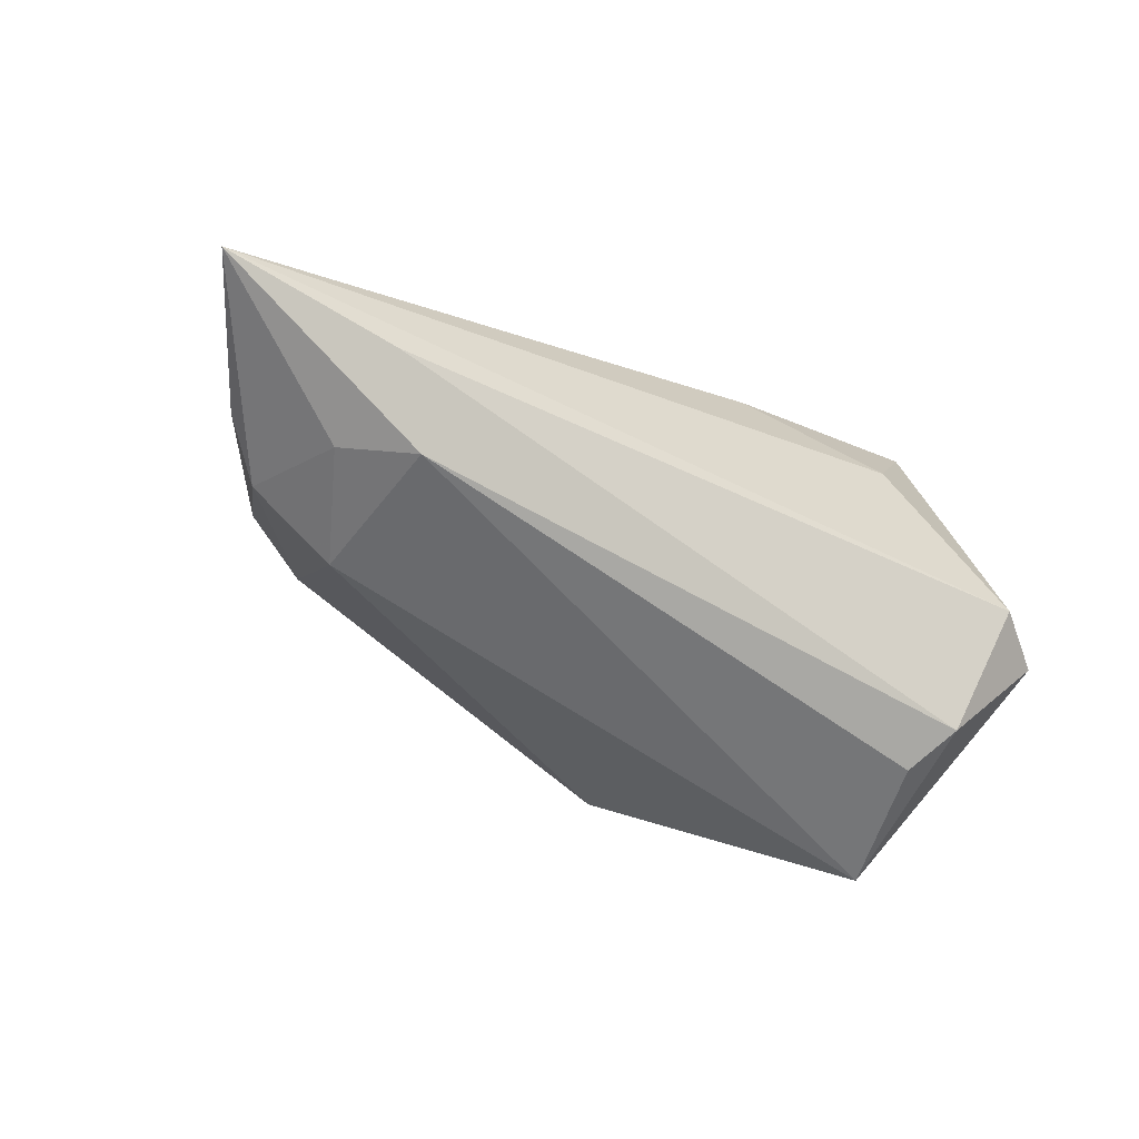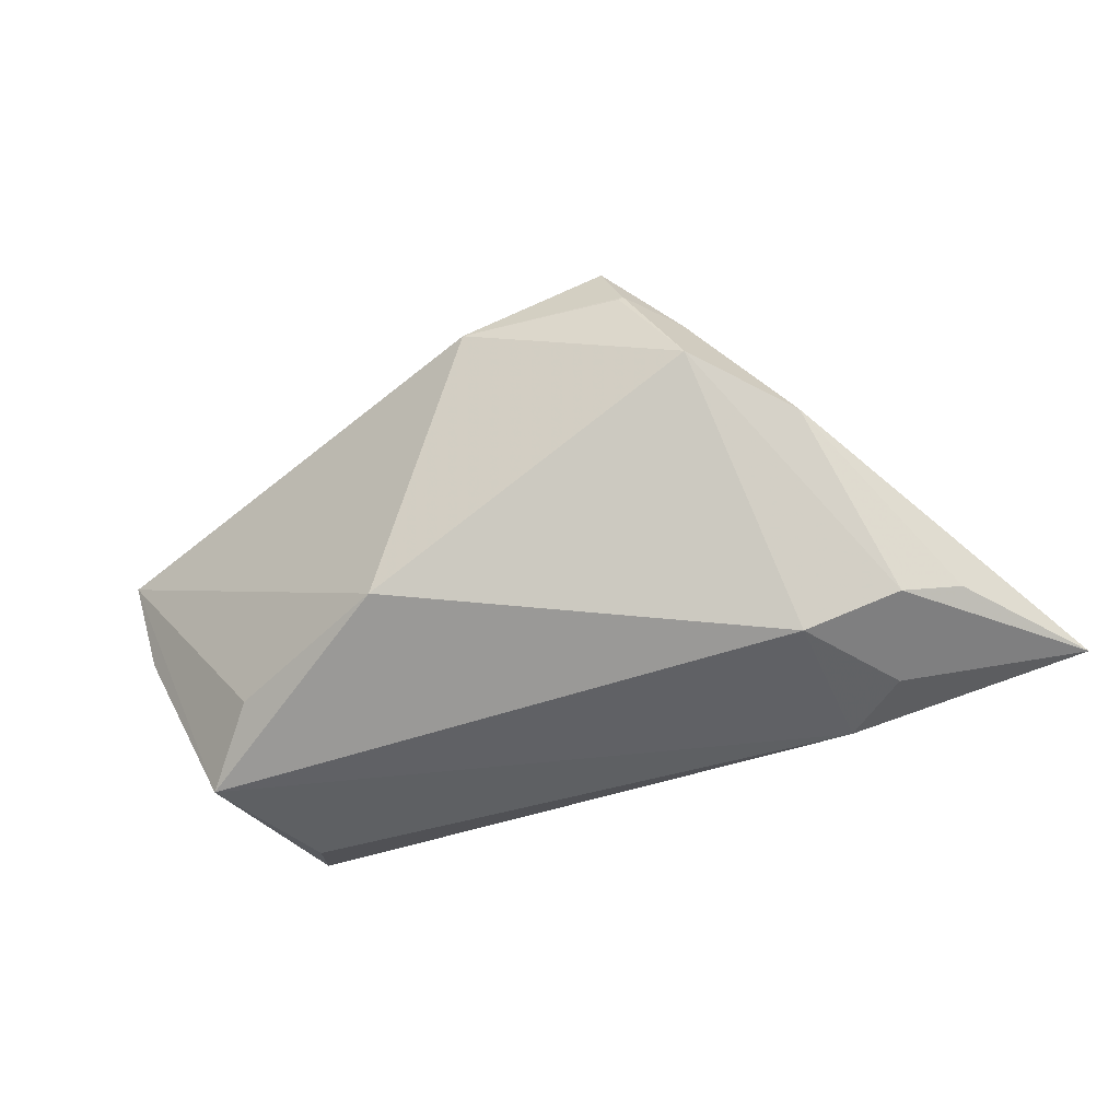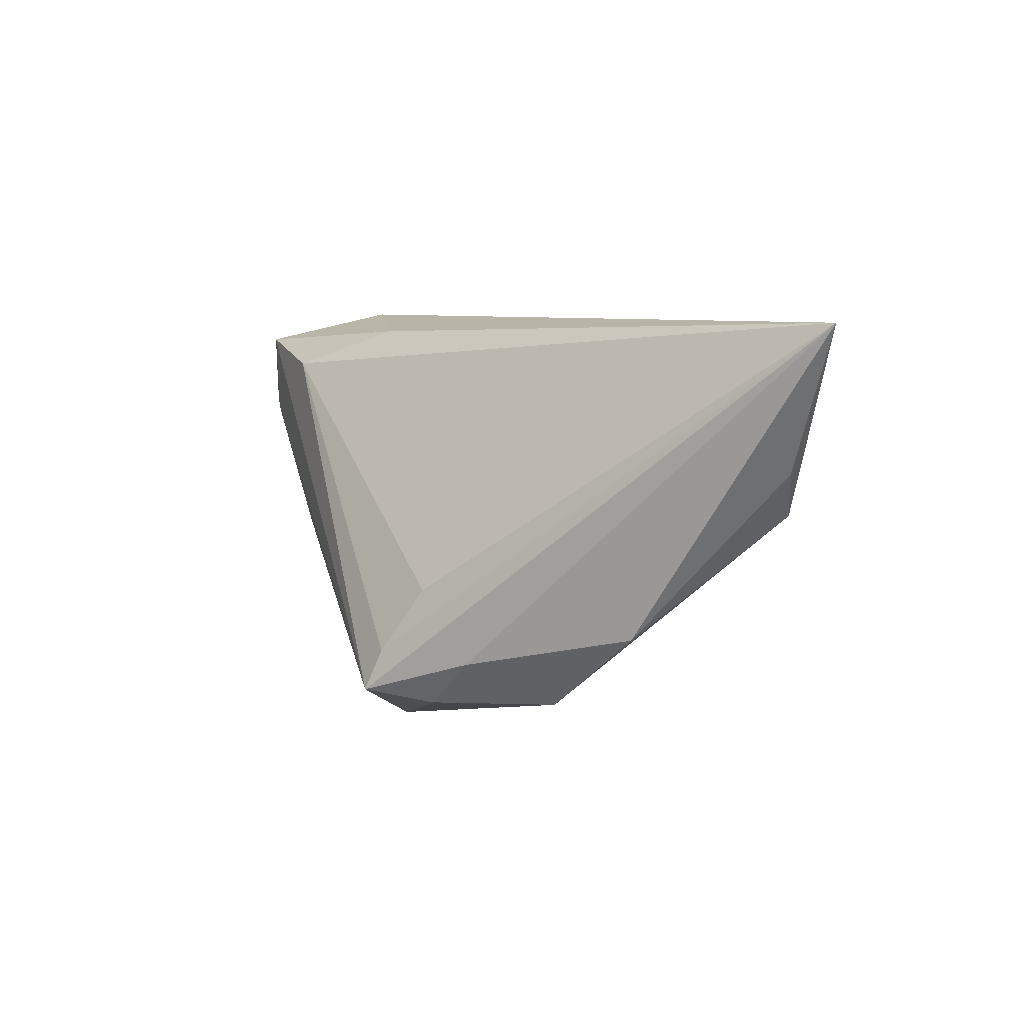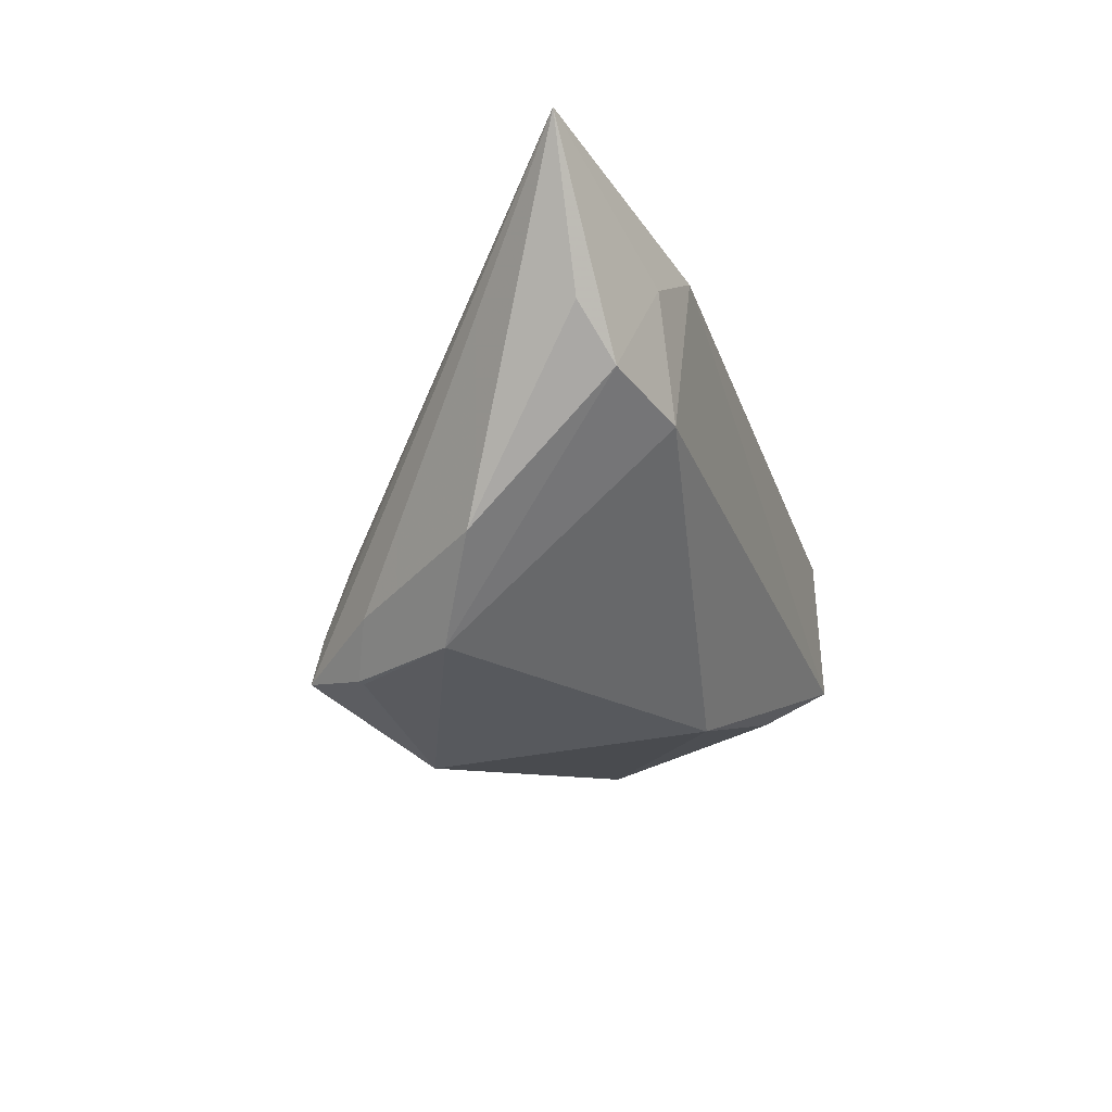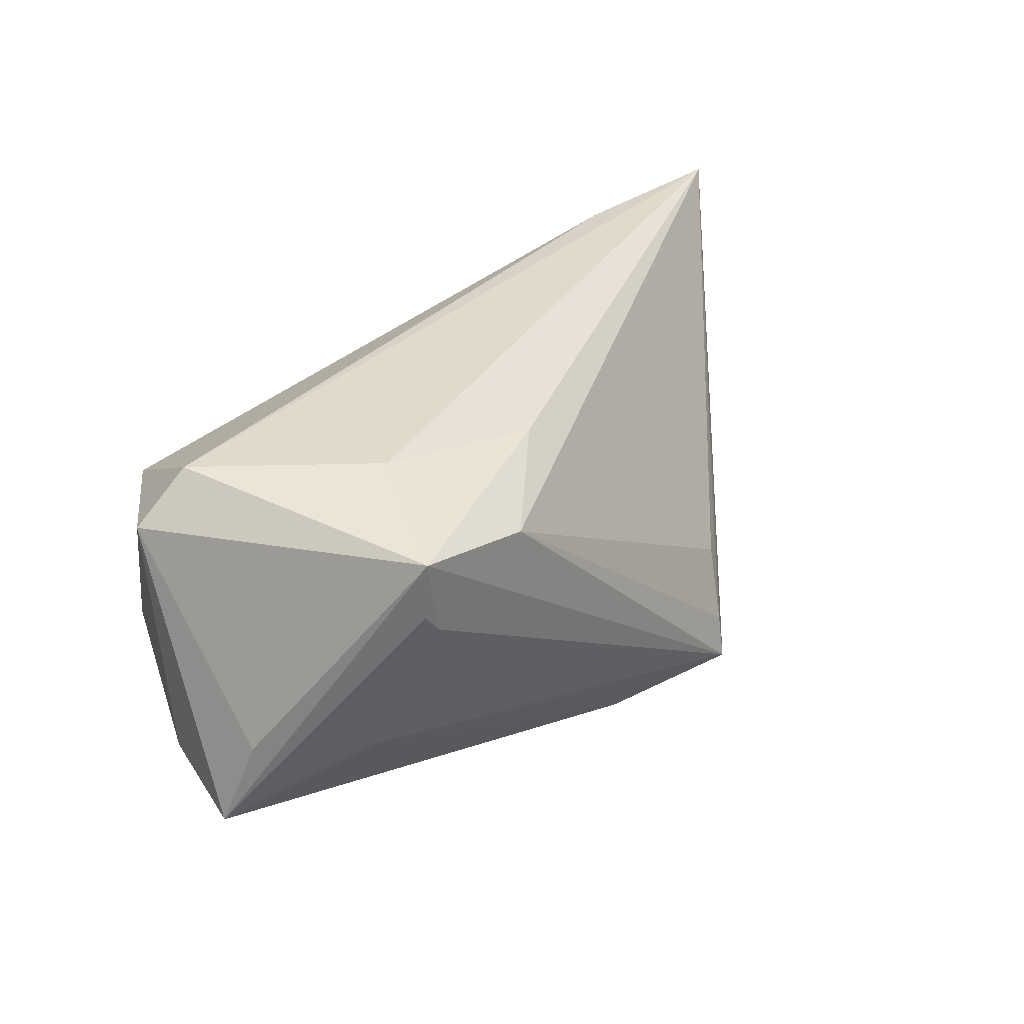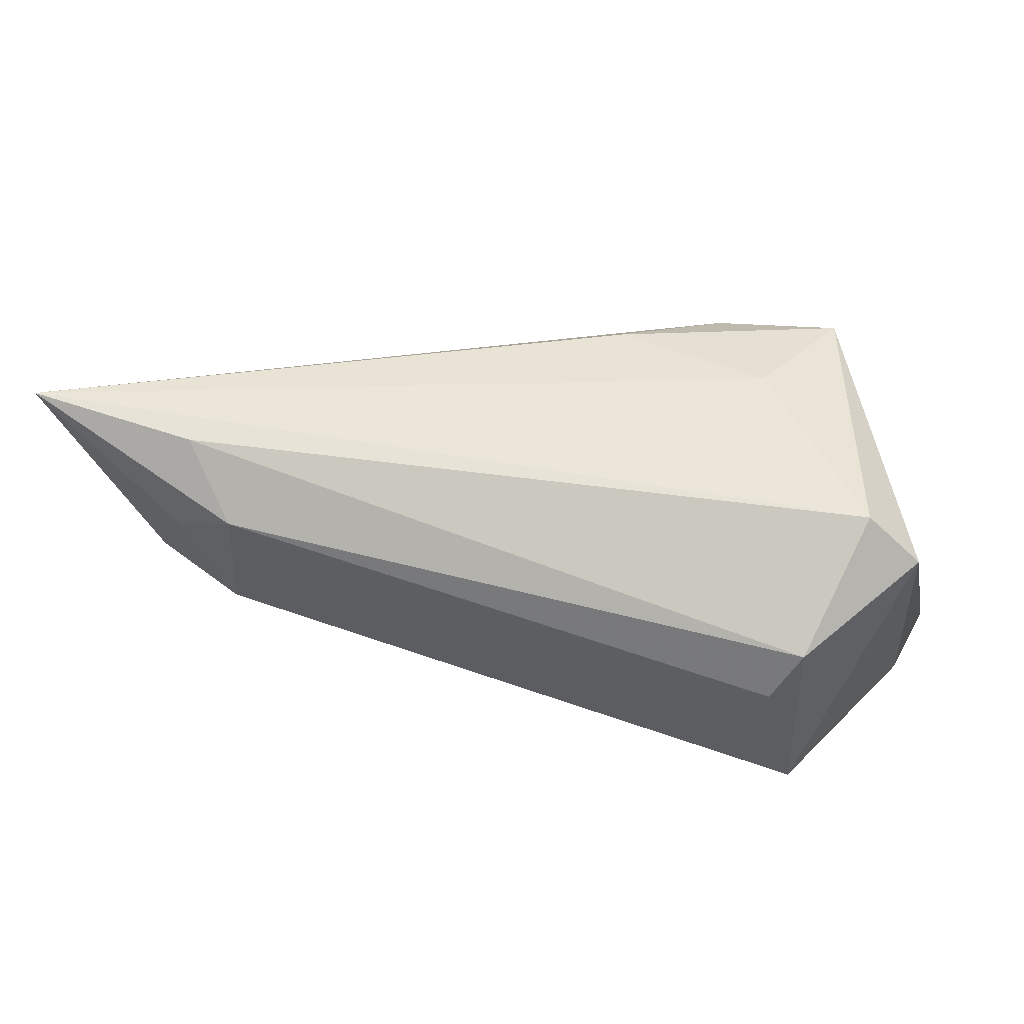
<metadata>
{"format":"obj","ext":"obj","renderer":"f3d","projection":"perspective","resolution":1024,"background":"white","views":[{"elev":-56.8,"azim":149.8,"up":"+Z"},{"elev":-42.5,"azim":28.3,"up":"+Z"},{"elev":6.6,"azim":70.7,"up":"+Y"},{"elev":-21.6,"azim":107.8,"up":"+Y"},{"elev":34.9,"azim":-44.3,"up":"+Y"},{"elev":53.2,"azim":-163.7,"up":"+Y"}]}
</metadata>
<code>
v 0.04023 -0.01227 -0.002097
v -0.05724 -0.00308 0.01156
v 0.01761 -0.02107 0.02711
v -0.05761 0.02147 -0.008376
v 0.0008737 -0.02848 0.01647
v 0.02612 -0.006212 0.01684
v -0.03912 -0.01431 -0.01969
v 0.03988 0.01531 -0.02544
v 0.02096 -0.02291 0.01839
v 0.0611 0.02848 -0.01926
v 0.02149 -0.02266 0.01885
v -0.03959 0.0245 0.02616
v 0.05115 0.009605 -0.01881
v -0.03995 0.01659 0.02581
v -0.04302 -0.005362 0.01982
v 0.03319 0.0006966 -0.02545
v -0.0428 0.01065 -0.02711
v 0.04515 0.003584 -0.02172
v -0.0611 -0.01429 0.009197
v -0.05017 0.0275 -0.007689
v -0.01157 0.02626 0.01506
v 0.02961 -0.02237 0.004366
v -0.05876 -0.01084 -0.003344
v -0.04607 0.01725 -0.02421
v 0.02174 -0.007319 0.02024
v -0.03221 0.02848 0.01067
v -0.04746 -0.00772 -0.02711
v -0.02346 0.02123 0.02558
v -0.01555 -0.02171 -0.01646
v 0.02727 -0.01667 0.016
v -0.03802 0.01389 0.02604
v 0.0385 0.02776 -0.02045
v 0.03126 0.02039 -0.02711
v 0.01869 -0.01568 0.0251
v 0.001331 -0.02527 0.02041
f 27 16 29
f 29 5 19
f 23 27 19
f 19 4 23
f 23 4 27
f 24 17 27
f 27 4 24
f 24 4 20
f 10 20 26
f 19 27 7
f 7 29 19
f 27 29 7
f 5 29 22
f 22 29 16
f 16 18 22
f 22 18 1
f 10 18 8
f 8 18 16
f 27 17 33
f 33 16 27
f 17 24 33
f 33 8 16
f 10 8 33
f 21 28 10
f 10 26 21
f 19 5 35
f 5 3 35
f 10 28 25
f 30 1 10
f 10 3 30
f 30 22 1
f 10 1 13
f 13 18 10
f 1 18 13
f 5 22 9
f 10 33 32
f 32 33 24
f 32 20 10
f 32 24 20
f 3 31 15
f 19 35 15
f 15 35 3
f 12 3 28
f 12 31 3
f 28 21 12
f 12 21 26
f 12 26 20
f 20 4 12
f 10 25 6
f 28 3 34
f 34 25 28
f 34 6 25
f 34 3 10
f 10 6 34
f 11 30 3
f 22 30 11
f 11 9 22
f 11 3 5
f 5 9 11
f 14 12 19
f 31 12 14
f 19 15 14
f 14 15 31
f 2 12 4
f 19 12 2
f 2 4 19

</code>
